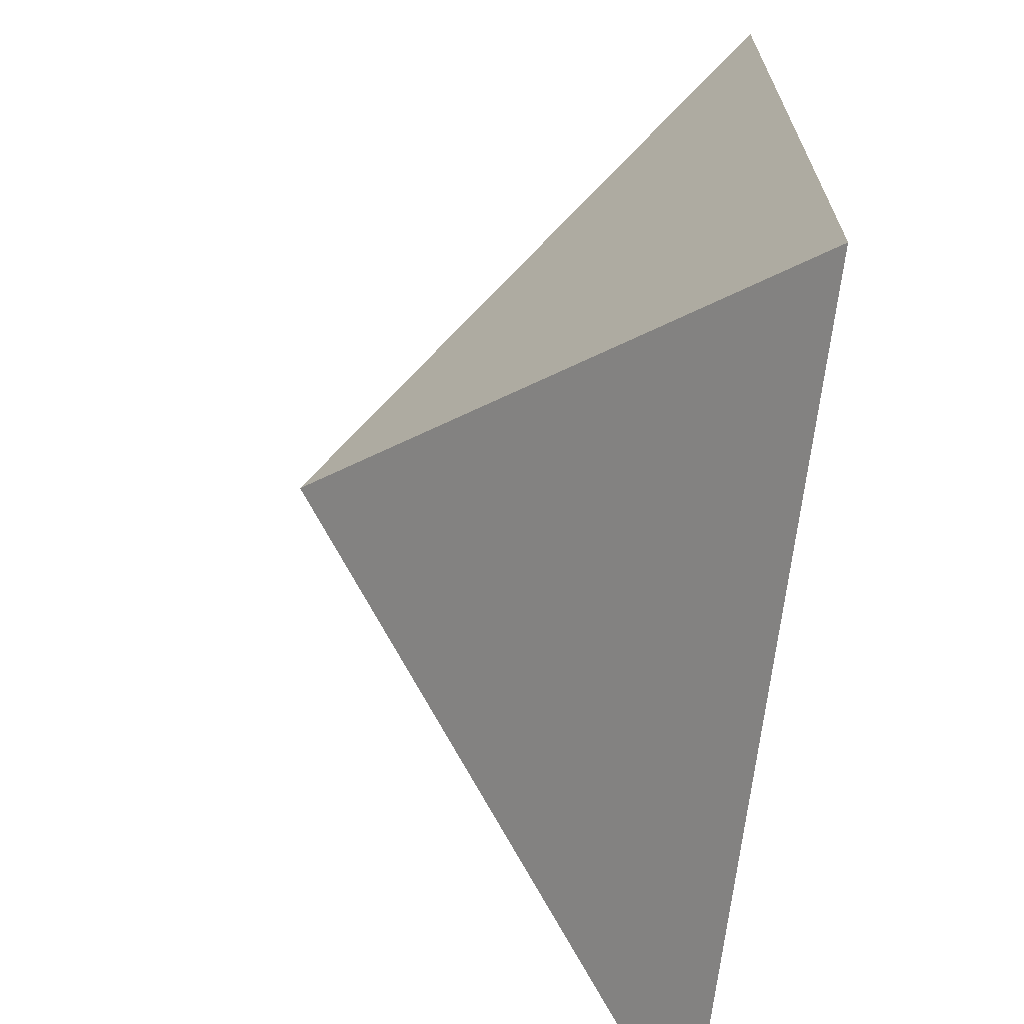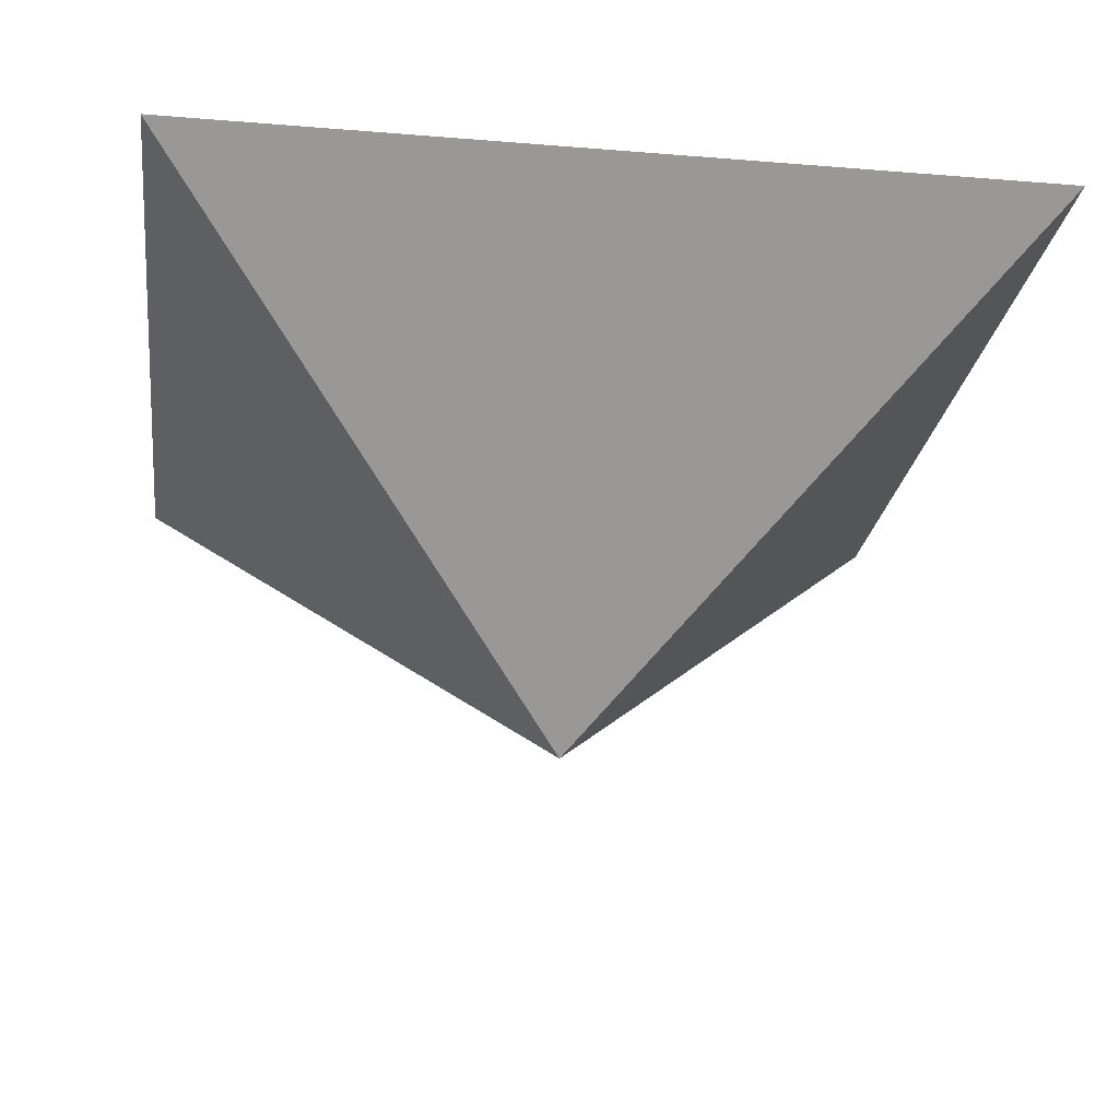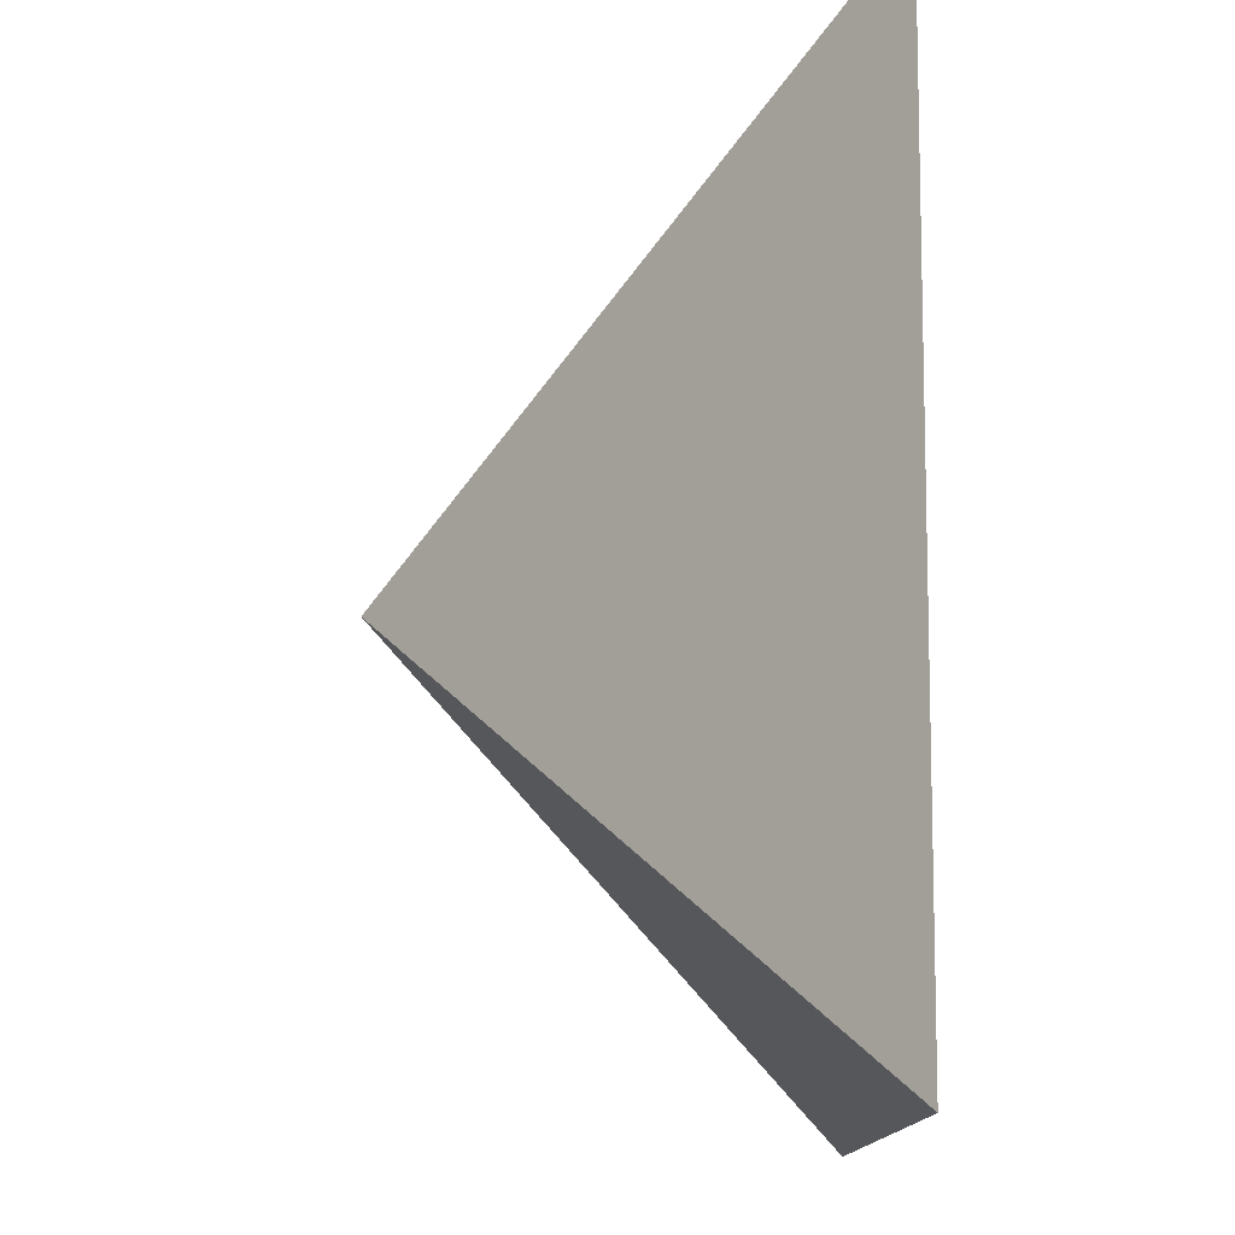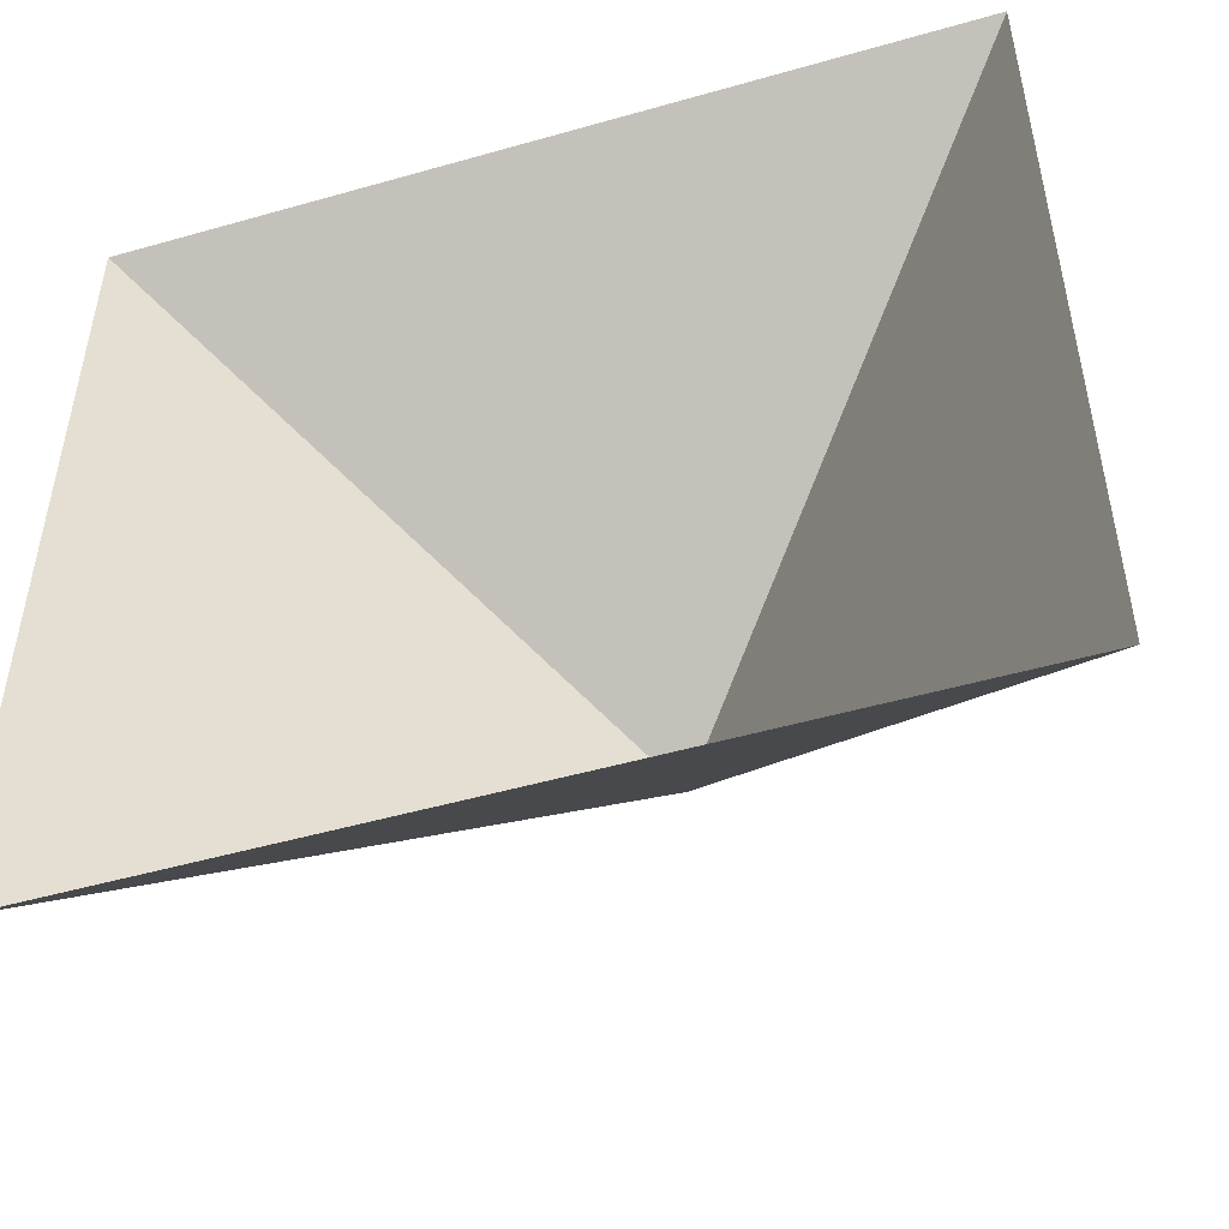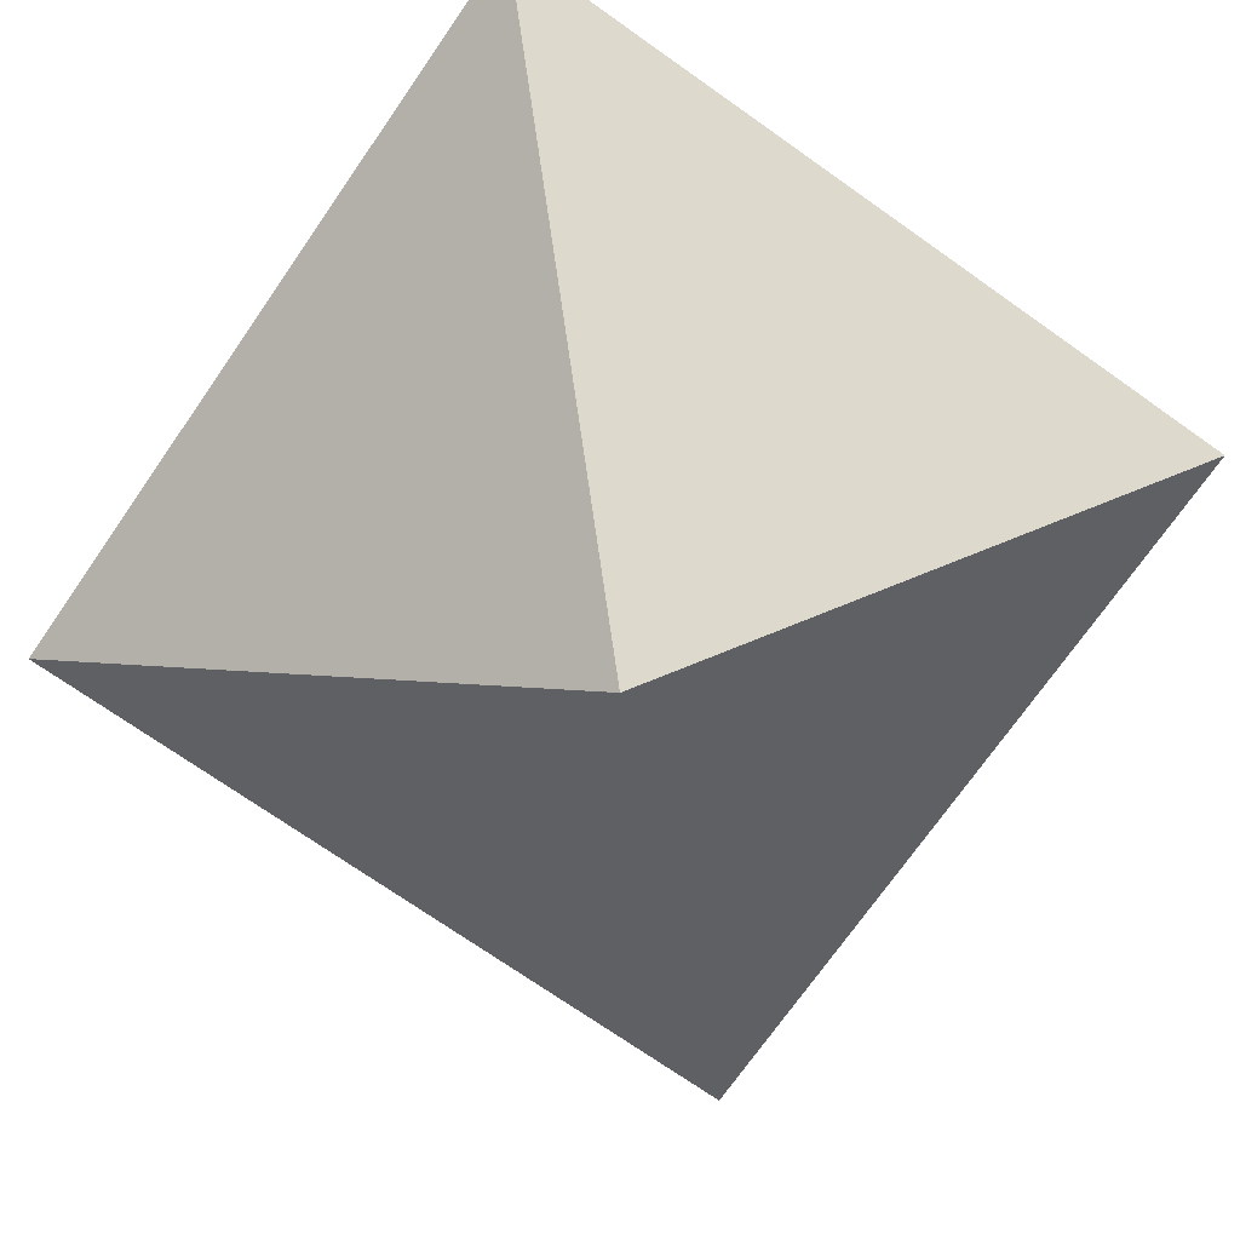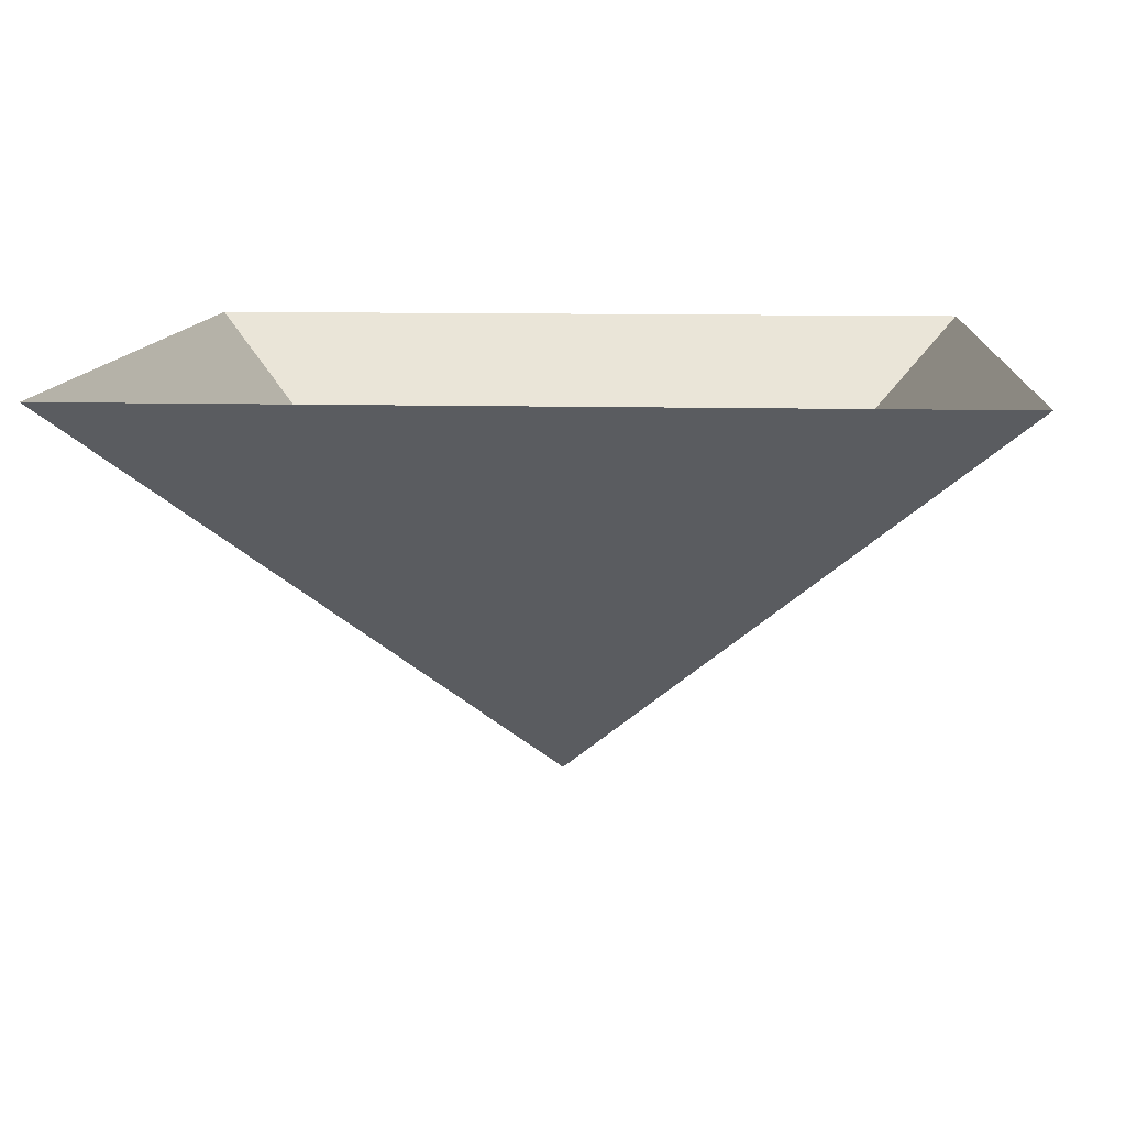
<metadata>
{"format":"obj","ext":"obj","renderer":"f3d","projection":"perspective","resolution":1024,"background":"white","views":[{"elev":-68.2,"azim":-96.9,"up":"+Y"},{"elev":-23.6,"azim":-97.8,"up":"+Z"},{"elev":77.8,"azim":-89.8,"up":"+Y"},{"elev":-50.1,"azim":17.4,"up":"+Y"},{"elev":-73.3,"azim":55.0,"up":"+Z"},{"elev":10.9,"azim":-176.3,"up":"+Z"}]}
</metadata>
<code>
v 0 0 0
v -0.5 -0.5 0.5
v -0.5 0.5 0.5
v 0.5 0.5 0.5
v 0.5 -0.5 0.5
f 1 2 3
f 1 3 4
f 1 4 5
f 1 5 2

</code>
